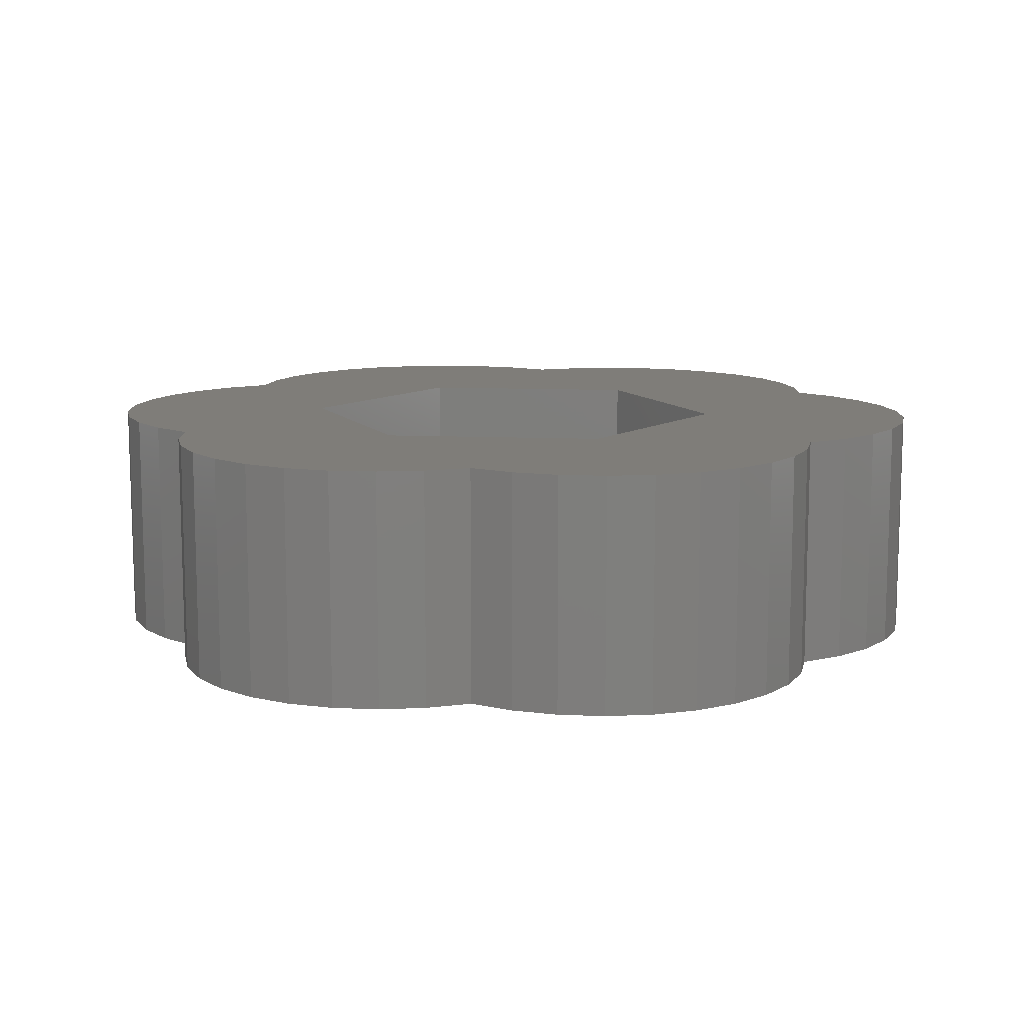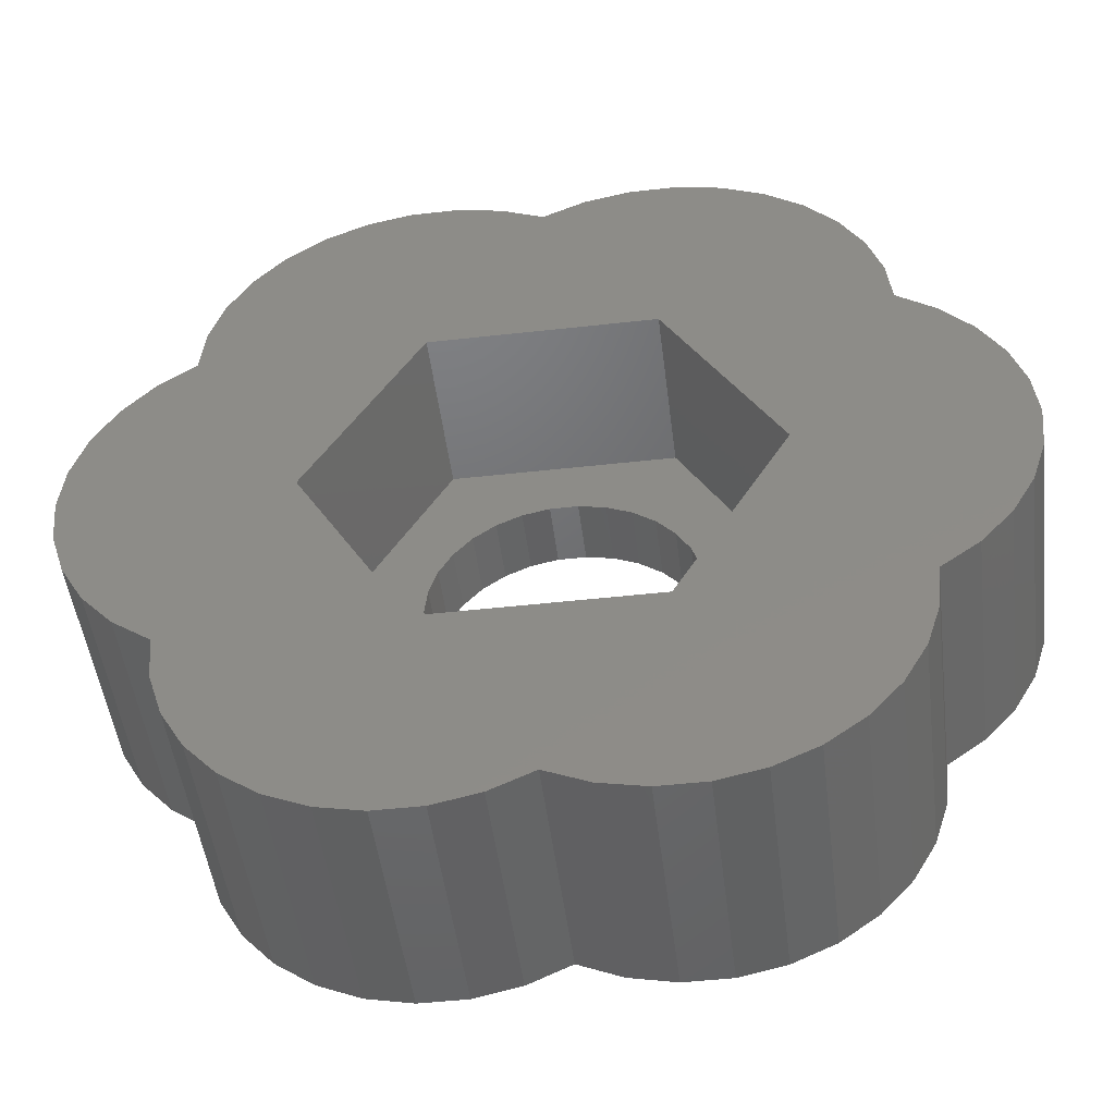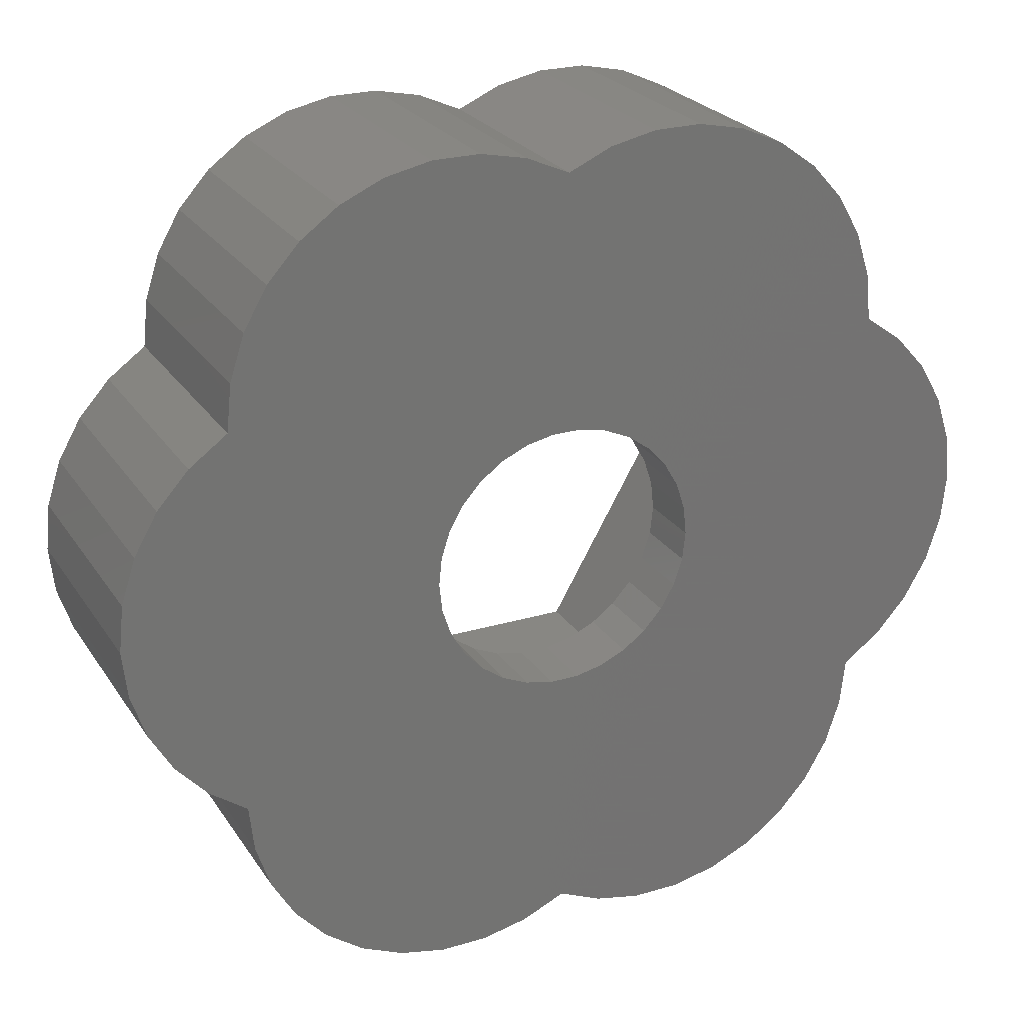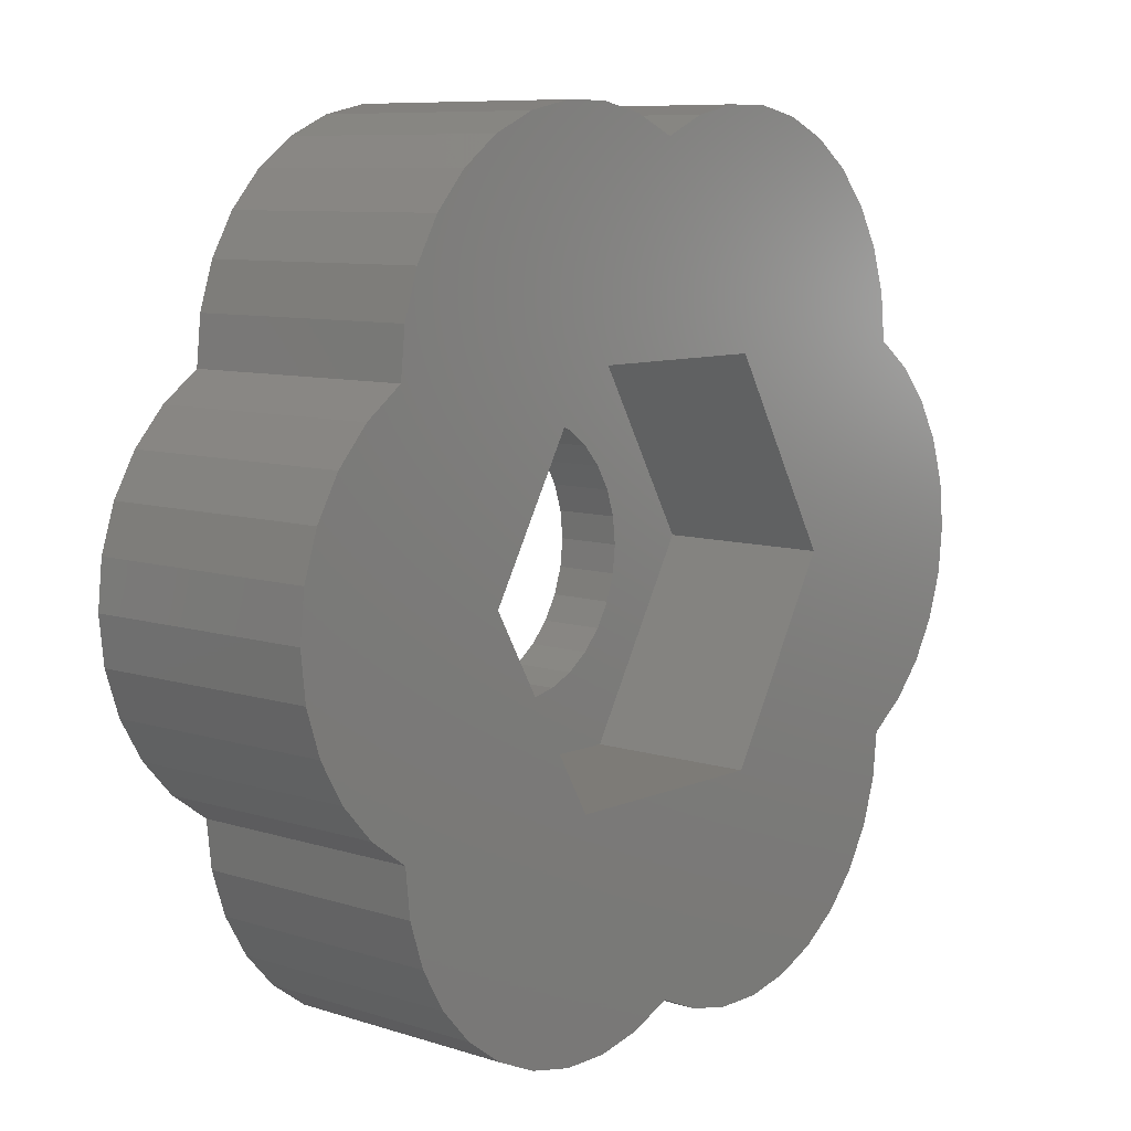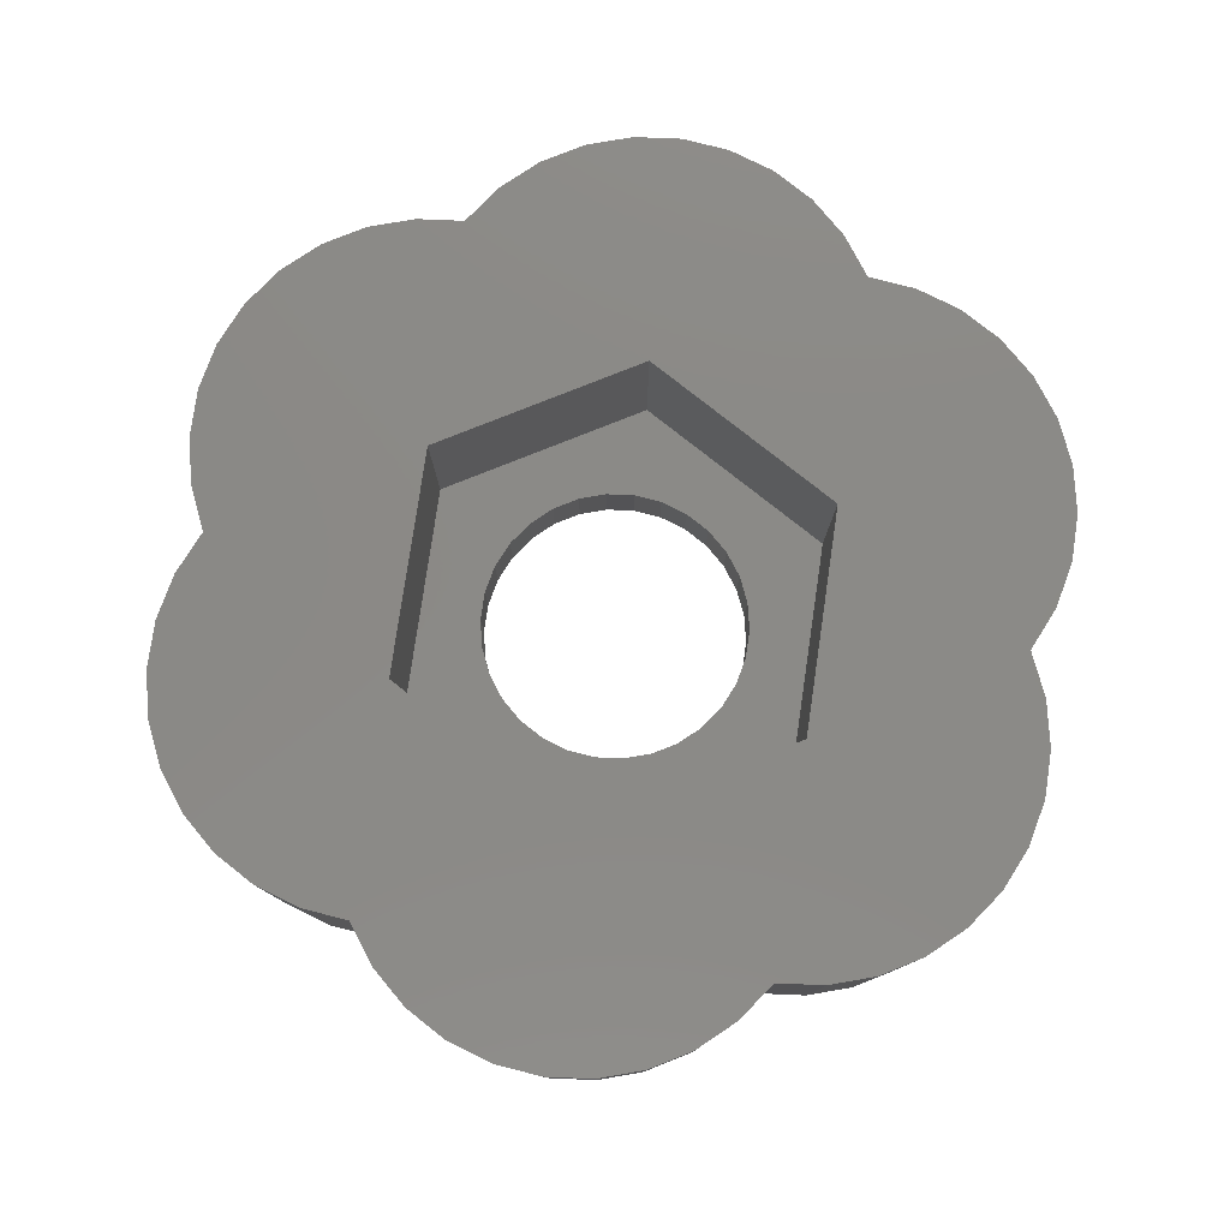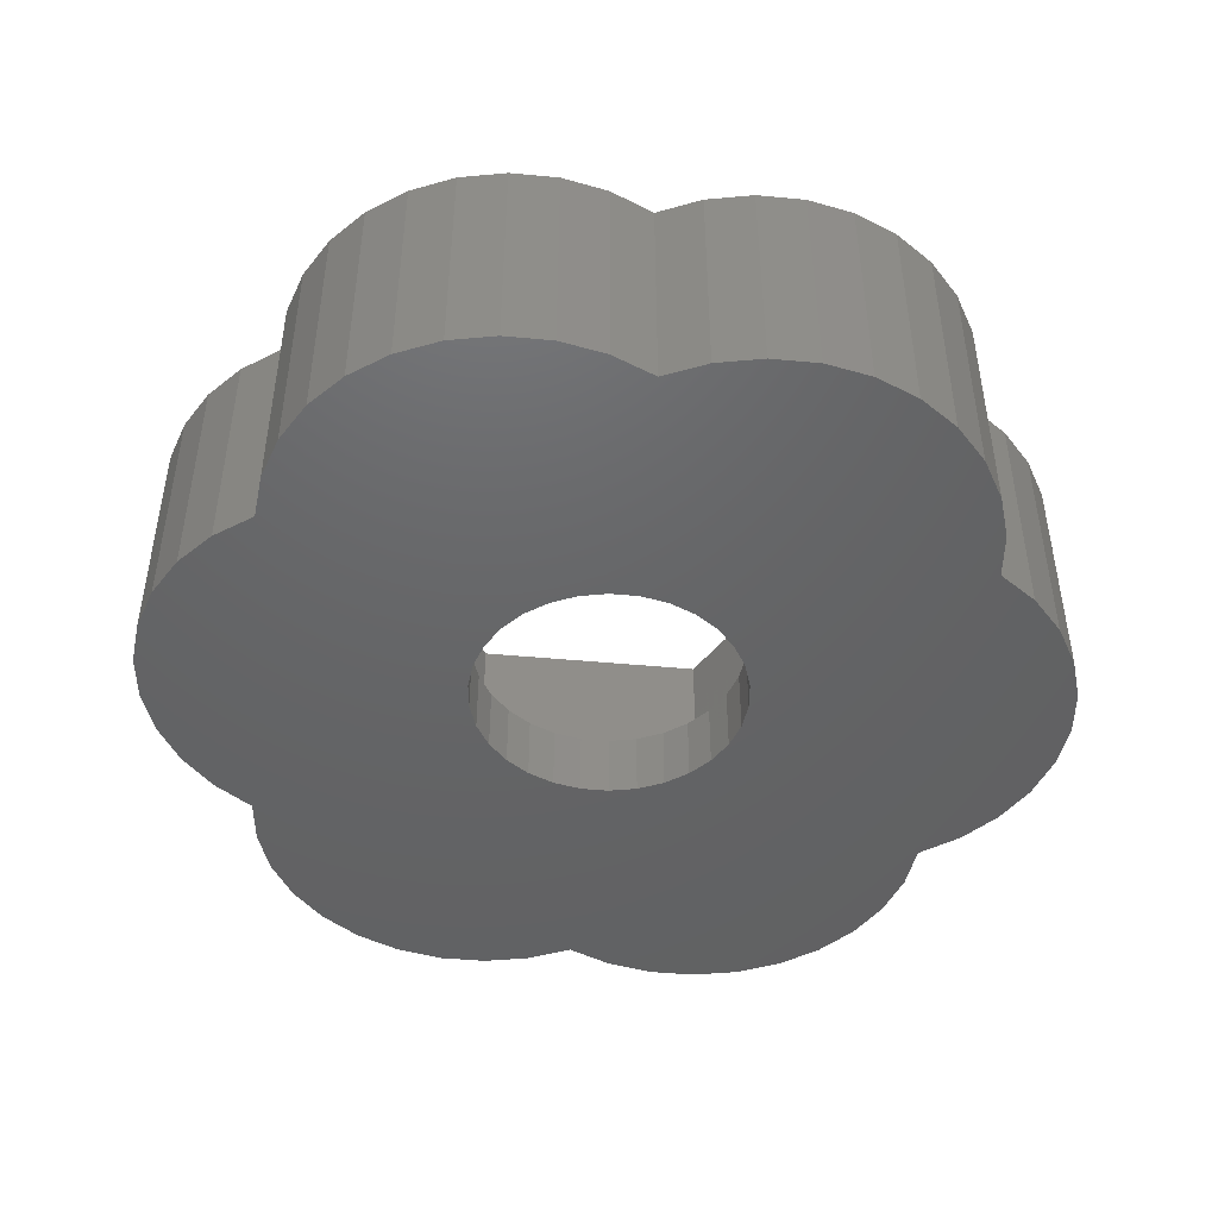
<metadata>
{"format":"stl","ext":"stl","renderer":"f3d","projection":"perspective","resolution":1024,"background":"white","views":[{"elev":11.1,"azim":6.0,"up":"+Z"},{"elev":-48.7,"azim":7.1,"up":"+Y"},{"elev":24.9,"azim":154.3,"up":"+Y"},{"elev":8.6,"azim":-49.3,"up":"+Y"},{"elev":79.1,"azim":38.3,"up":"+Z"},{"elev":-46.1,"azim":113.9,"up":"+Z"}]}
</metadata>
<code>
# stl→obj: 192 verts, 384 faces
v 21.21 0 11.3
v 20.98 2.205 0
v 20.98 2.205 11.3
v 21.21 0 0
v 17.7 7.881 0
v 15.91 9.184 11.3
v 17.7 7.881 11.3
v 15.91 9.184 0
v 5.302 9.184 11.3
v 10.6 18.37 11.3
v 8.579 19.27 11.3
v 6.411 19.73 11.3
v 10.6 0 11.3
v 4.194 19.73 11.3
v 2.025 19.27 11.3
v 0 18.37 11.3
v -5.302 9.184 11.3
v -2.025 19.27 11.3
v -4.194 19.73 11.3
v -6.411 19.73 11.3
v -8.579 19.27 11.3
v -10.6 18.37 11.3
v -12.4 17.06 11.3
v -15.91 9.184 11.3
v -10.6 0 11.3
v -13.88 15.42 11.3
v -17.7 7.881 11.3
v -14.99 13.5 11.3
v -15.91 -9.184 11.3
v -10.6 -18.37 11.3
v -15.68 11.39 11.3
v -12.4 -17.06 11.3
v -13.88 -15.42 11.3
v -14.99 -13.5 11.3
v -15.68 -11.39 11.3
v -19.18 6.233 11.3
v -17.7 -7.881 11.3
v -20.29 4.313 11.3
v -19.18 -6.233 11.3
v -20.98 2.205 11.3
v -20.29 -4.313 11.3
v -21.21 0 11.3
v -20.98 -2.205 11.3
v 20.29 4.313 11.3
v 20.98 -2.205 11.3
v 19.18 6.233 11.3
v 20.29 -4.313 11.3
v 19.18 -6.233 11.3
v 17.7 -7.881 11.3
v 15.68 11.39 11.3
v 15.91 -9.184 11.3
v 14.99 13.5 11.3
v 5.302 -9.184 11.3
v 13.88 15.42 11.3
v 15.68 -11.39 11.3
v 12.4 17.06 11.3
v 14.99 -13.5 11.3
v 13.88 -15.42 11.3
v 12.4 -17.06 11.3
v 10.6 -18.37 11.3
v 8.579 -19.27 11.3
v 6.411 -19.73 11.3
v 4.194 -19.73 11.3
v 2.025 -19.27 11.3
v 0 -18.37 11.3
v -5.302 -9.184 11.3
v -2.025 -19.27 11.3
v -4.194 -19.73 11.3
v -6.411 -19.73 11.3
v -8.579 -19.27 11.3
v 20.29 -4.313 0
v 19.18 -6.233 0
v 19.18 6.233 0
v 20.29 4.313 0
v 20.98 -2.205 0
v 17.7 -7.881 0
v 15.91 -9.184 0
v 6.35 0 0
v 6.211 -1.32 0
v 6.211 1.32 0
v 4.249 -4.719 0
v 15.68 -11.39 0
v 14.99 -13.5 0
v 13.88 -15.42 0
v 5.801 2.583 0
v 3.175 -5.499 0
v 12.4 -17.06 0
v 5.137 3.732 0
v 10.6 -18.37 0
v 4.249 4.719 0
v 8.579 -19.27 0
v 15.68 11.39 0
v 6.411 -19.73 0
v 14.99 13.5 0
v 13.88 15.42 0
v 5.801 -2.583 0
v 5.137 -3.732 0
v 1.962 -6.039 0
v 4.194 -19.73 0
v 2.025 -19.27 0
v 0 -18.37 0
v 0.6637 -6.315 0
v -0.6637 -6.315 0
v -1.962 -6.039 0
v -2.025 -19.27 0
v -4.194 -19.73 0
v -6.411 -19.73 0
v -3.175 -5.499 0
v -8.579 -19.27 0
v -10.6 -18.37 0
v -12.4 -17.06 0
v -13.88 -15.42 0
v -4.249 -4.719 0
v 3.175 5.499 0
v 12.4 17.06 0
v 10.6 18.37 0
v 8.579 19.27 0
v 6.411 19.73 0
v 1.962 6.039 0
v 4.194 19.73 0
v 2.025 19.27 0
v 0 18.37 0
v 0.6637 6.315 0
v -0.6637 6.315 0
v -1.962 6.039 0
v -2.025 19.27 0
v -6.411 19.73 0
v -3.175 5.499 0
v -4.194 19.73 0
v -13.88 15.42 0
v -4.249 4.719 0
v -15.91 9.184 0
v -5.137 3.732 0
v -5.801 2.583 0
v -6.211 1.32 0
v -20.29 4.313 0
v -6.35 0 0
v -14.99 -13.5 0
v -15.68 -11.39 0
v -19.18 -6.233 0
v -6.211 -1.32 0
v -17.7 -7.881 0
v -15.91 -9.184 0
v -15.68 11.39 0
v -5.137 -3.732 0
v -8.579 19.27 0
v -5.801 -2.583 0
v -10.6 18.37 0
v -12.4 17.06 0
v -14.99 13.5 0
v -20.29 -4.313 0
v -17.7 7.881 0
v -19.18 6.233 0
v -20.98 -2.205 0
v -21.21 0 0
v -20.98 2.205 0
v 10.6 0 3.175
v 5.302 9.184 3.175
v -5.302 9.184 3.175
v -10.6 0 3.175
v -5.302 -9.184 3.175
v 5.302 -9.184 3.175
v 6.211 1.32 3.175
v 6.35 0 3.175
v 5.801 2.583 3.175
v 5.137 3.732 3.175
v 4.249 4.719 3.175
v 3.175 5.499 3.175
v 1.962 6.039 3.175
v 0.6637 6.315 3.175
v -0.6637 6.315 3.175
v -1.962 6.039 3.175
v -3.175 5.499 3.175
v -4.249 4.719 3.175
v -5.137 3.732 3.175
v -5.801 2.583 3.175
v -6.211 1.32 3.175
v -6.35 0 3.175
v 6.211 -1.32 3.175
v 5.801 -2.583 3.175
v 5.137 -3.732 3.175
v 4.249 -4.719 3.175
v 3.175 -5.499 3.175
v 1.962 -6.039 3.175
v 0.6637 -6.315 3.175
v -0.6637 -6.315 3.175
v -1.962 -6.039 3.175
v -3.175 -5.499 3.175
v -4.249 -4.719 3.175
v -5.137 -3.732 3.175
v -5.801 -2.583 3.175
v -6.211 -1.32 3.175
f 1 2 3
f 2 1 4
f 5 6 7
f 6 5 8
f 9 10 11
f 9 11 12
f 10 9 13
f 14 9 12
f 15 9 14
f 16 9 15
f 17 16 18
f 17 18 19
f 16 17 9
f 20 17 19
f 21 17 20
f 22 17 21
f 23 17 22
f 17 24 25
f 26 17 23
f 27 25 24
f 28 17 26
f 25 29 30
f 31 17 28
f 30 29 32
f 17 31 24
f 32 29 33
f 33 29 34
f 34 29 35
f 36 25 27
f 25 37 29
f 38 25 36
f 25 39 37
f 40 25 38
f 25 41 39
f 42 25 40
f 25 43 41
f 25 42 43
f 13 1 3
f 13 3 44
f 1 13 45
f 13 44 46
f 45 13 47
f 13 46 7
f 47 13 48
f 13 7 6
f 48 13 49
f 13 6 50
f 49 13 51
f 13 50 52
f 53 51 13
f 13 52 54
f 51 53 55
f 13 54 56
f 55 53 57
f 13 56 10
f 57 53 58
f 58 53 59
f 59 53 60
f 60 53 61
f 61 53 62
f 53 63 62
f 53 64 63
f 53 65 64
f 66 65 53
f 65 66 67
f 67 66 68
f 66 69 68
f 66 70 69
f 30 66 25
f 66 30 70
f 48 71 47
f 71 48 72
f 44 73 46
f 73 44 74
f 3 74 44
f 74 3 2
f 46 5 7
f 5 46 73
f 45 4 1
f 4 45 75
f 49 72 48
f 72 49 76
f 47 75 45
f 75 47 71
f 77 49 51
f 49 77 76
f 78 4 75
f 78 75 71
f 4 78 2
f 79 71 72
f 2 78 74
f 79 72 76
f 80 74 78
f 79 76 77
f 74 80 73
f 81 77 82
f 73 80 5
f 81 82 83
f 5 80 8
f 81 83 84
f 85 8 80
f 86 84 87
f 88 8 85
f 86 87 89
f 90 8 88
f 86 89 91
f 8 90 92
f 86 91 93
f 92 90 94
f 94 90 95
f 71 79 78
f 77 96 79
f 77 97 96
f 77 81 97
f 98 93 99
f 84 86 81
f 98 99 100
f 93 98 86
f 101 98 100
f 98 101 102
f 101 103 102
f 101 104 103
f 105 104 101
f 106 104 105
f 107 104 106
f 104 107 108
f 109 108 107
f 110 108 109
f 111 108 110
f 108 112 113
f 112 108 111
f 114 95 90
f 95 114 115
f 115 114 116
f 116 114 117
f 117 114 118
f 119 118 114
f 118 119 120
f 120 119 121
f 122 119 123
f 119 122 121
f 124 122 123
f 125 122 124
f 125 126 122
f 127 125 128
f 125 129 126
f 130 128 131
f 132 131 133
f 132 133 134
f 132 134 135
f 125 127 129
f 136 135 137
f 138 113 112
f 139 113 138
f 140 141 142
f 143 113 139
f 131 132 144
f 113 143 145
f 128 146 127
f 145 143 147
f 128 148 146
f 147 143 141
f 128 149 148
f 142 141 143
f 128 130 149
f 131 150 130
f 131 144 150
f 151 141 140
f 135 152 132
f 141 151 137
f 135 153 152
f 154 137 151
f 135 136 153
f 155 137 154
f 137 156 136
f 137 155 156
f 116 11 10
f 11 116 117
f 121 16 15
f 16 121 122
f 118 14 12
f 14 118 120
f 117 12 11
f 12 117 118
f 120 15 14
f 15 120 121
f 115 10 56
f 10 115 116
f 52 95 54
f 95 52 94
f 6 92 50
f 92 6 8
f 54 115 56
f 115 54 95
f 50 94 52
f 94 50 92
f 148 23 22
f 23 148 149
f 144 28 150
f 28 144 31
f 130 23 149
f 23 130 26
f 127 21 20
f 21 127 146
f 150 26 130
f 26 150 28
f 132 31 144
f 31 132 24
f 146 22 21
f 22 146 148
f 126 19 18
f 19 126 129
f 129 20 19
f 20 129 127
f 122 18 16
f 18 122 126
f 154 42 155
f 42 154 43
f 151 43 154
f 43 151 41
f 142 39 140
f 39 142 37
f 155 40 156
f 40 155 42
f 153 27 152
f 27 153 36
f 140 41 151
f 41 140 39
f 142 29 37
f 29 142 143
f 156 38 136
f 38 156 40
f 136 36 153
f 36 136 38
f 132 27 24
f 27 132 152
f 110 70 30
f 70 110 109
f 106 67 68
f 67 106 105
f 109 69 70
f 69 109 107
f 107 68 69
f 68 107 106
f 111 33 112
f 33 111 32
f 138 35 139
f 35 138 34
f 111 30 32
f 30 111 110
f 105 65 67
f 65 105 101
f 139 29 143
f 29 139 35
f 112 34 138
f 34 112 33
f 58 83 57
f 83 58 84
f 59 84 58
f 84 59 87
f 91 60 61
f 60 91 89
f 55 77 51
f 77 55 82
f 89 59 60
f 59 89 87
f 93 61 62
f 61 93 91
f 101 64 65
f 64 101 100
f 57 82 55
f 82 57 83
f 99 62 63
f 62 99 93
f 100 63 64
f 63 100 99
f 157 9 158
f 9 157 13
f 25 159 17
f 159 25 160
f 159 9 17
f 9 159 158
f 66 160 25
f 160 66 161
f 162 13 157
f 13 162 53
f 157 163 164
f 157 165 163
f 158 165 157
f 158 166 165
f 158 167 166
f 158 168 167
f 158 169 168
f 158 170 169
f 158 171 170
f 159 171 158
f 171 159 172
f 159 173 172
f 159 174 173
f 159 175 174
f 159 176 175
f 160 176 159
f 177 160 178
f 176 160 177
f 179 157 164
f 180 157 179
f 180 162 157
f 181 162 180
f 182 162 181
f 183 162 182
f 184 162 183
f 185 162 184
f 186 162 185
f 161 186 187
f 186 161 162
f 188 161 187
f 189 161 188
f 190 161 189
f 191 161 190
f 160 191 192
f 191 160 161
f 160 192 178
f 162 66 53
f 66 162 161
f 78 163 80
f 163 78 164
f 178 135 177
f 135 178 137
f 124 170 171
f 170 124 123
f 114 167 168
f 167 114 90
f 131 173 174
f 173 131 128
f 128 172 173
f 172 128 125
f 85 166 88
f 166 85 165
f 80 165 85
f 165 80 163
f 88 167 90
f 167 88 166
f 123 169 170
f 169 123 119
f 119 168 169
f 168 119 114
f 176 133 175
f 133 176 134
f 175 131 174
f 131 175 133
f 177 134 176
f 134 177 135
f 125 171 172
f 171 125 124
f 79 164 78
f 164 79 179
f 103 187 186
f 187 103 104
f 81 181 97
f 181 81 182
f 96 179 79
f 179 96 180
f 97 180 96
f 180 97 181
f 190 147 191
f 147 190 145
f 192 137 178
f 137 192 141
f 191 141 192
f 141 191 147
f 98 185 184
f 185 98 102
f 81 183 182
f 183 81 86
f 102 186 185
f 186 102 103
f 108 189 188
f 189 108 113
f 104 188 187
f 188 104 108
f 189 145 190
f 145 189 113
f 86 184 183
f 184 86 98

</code>
